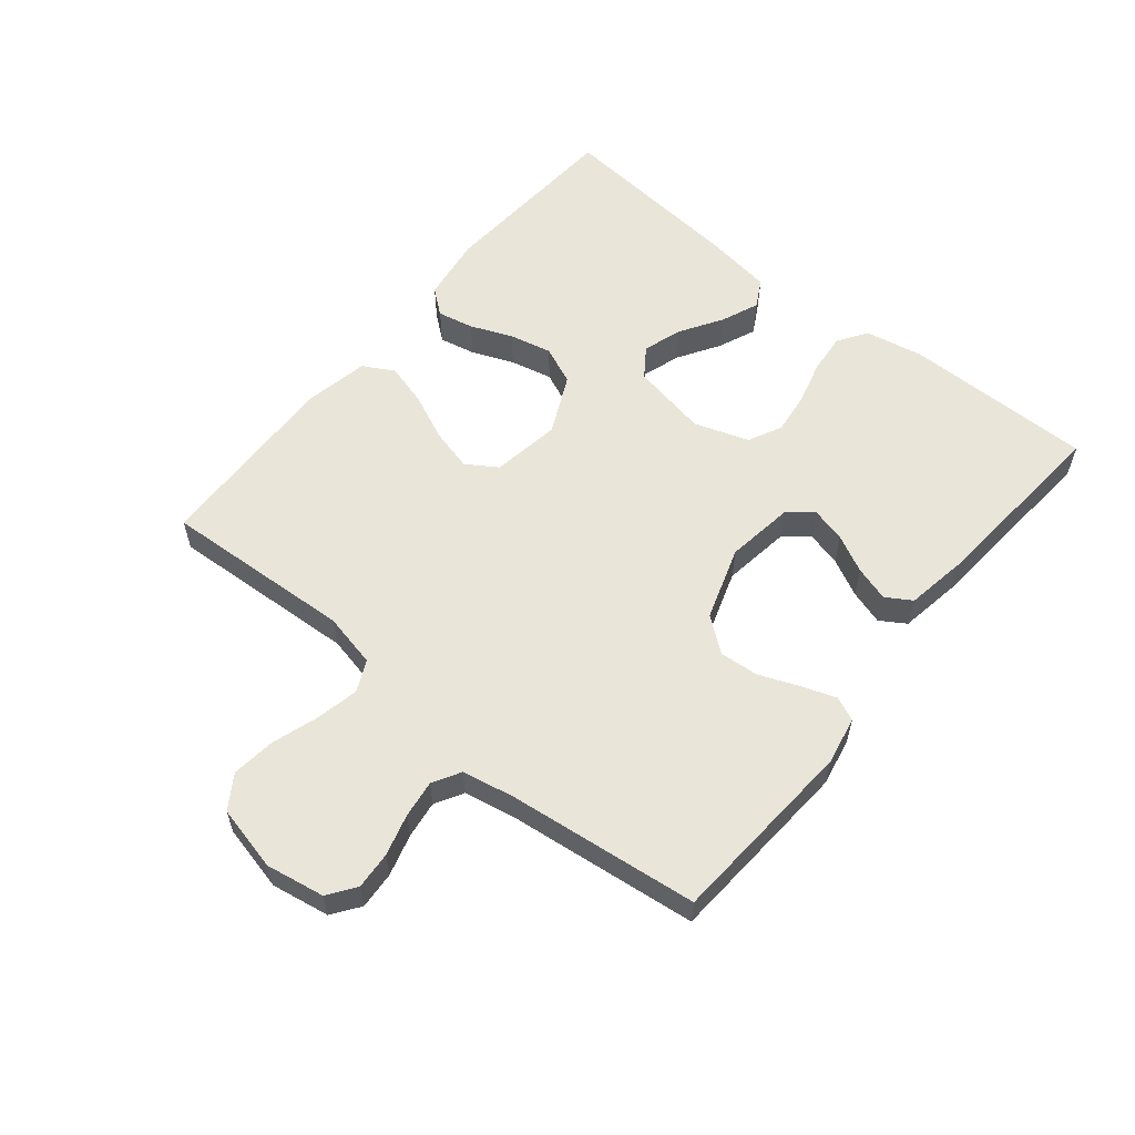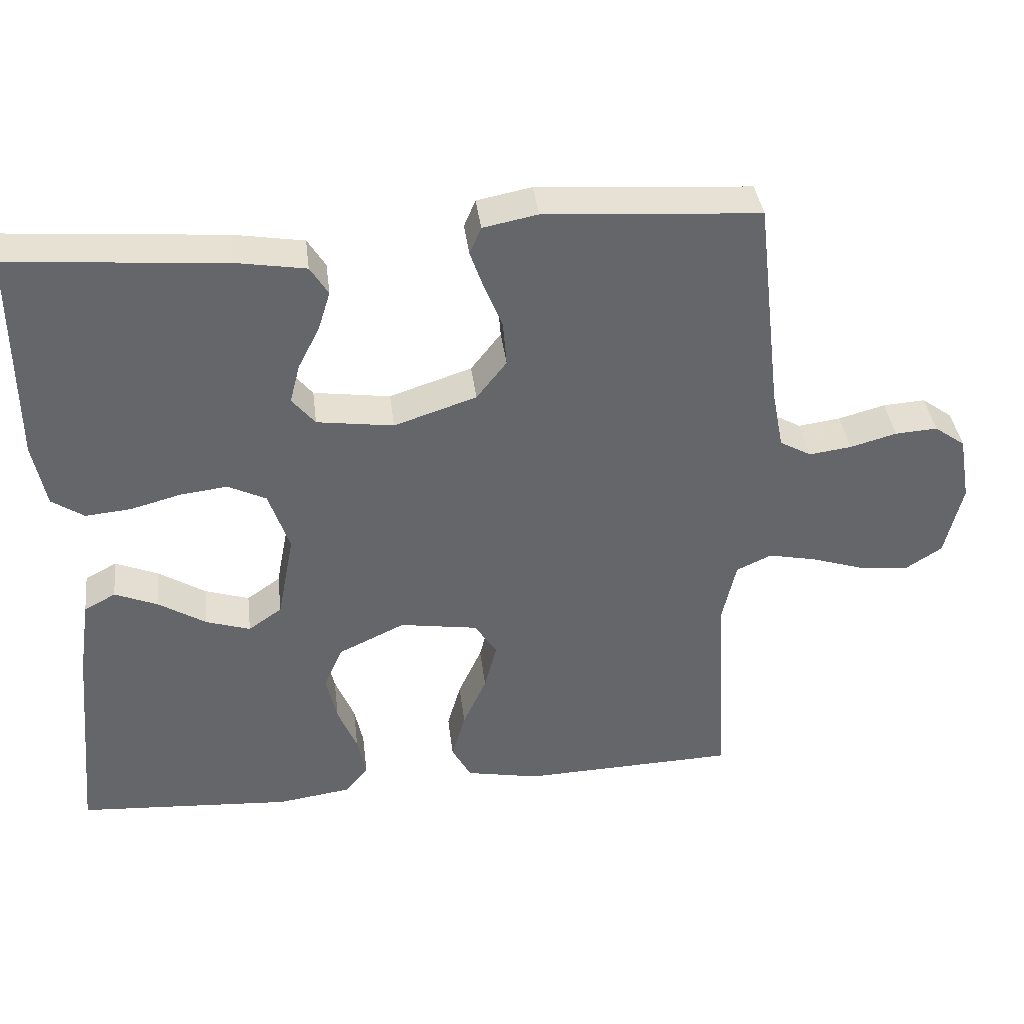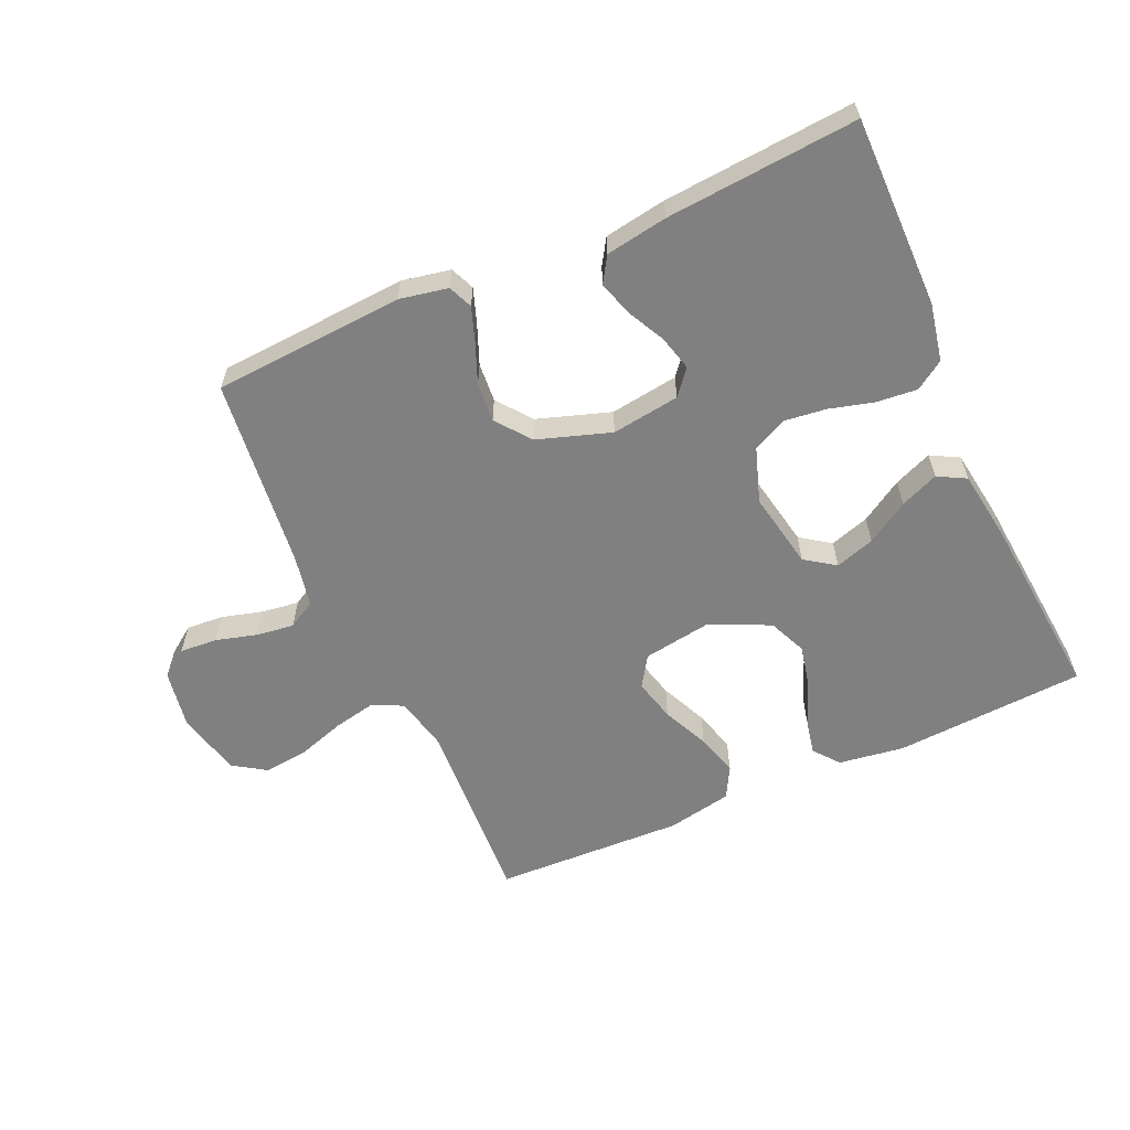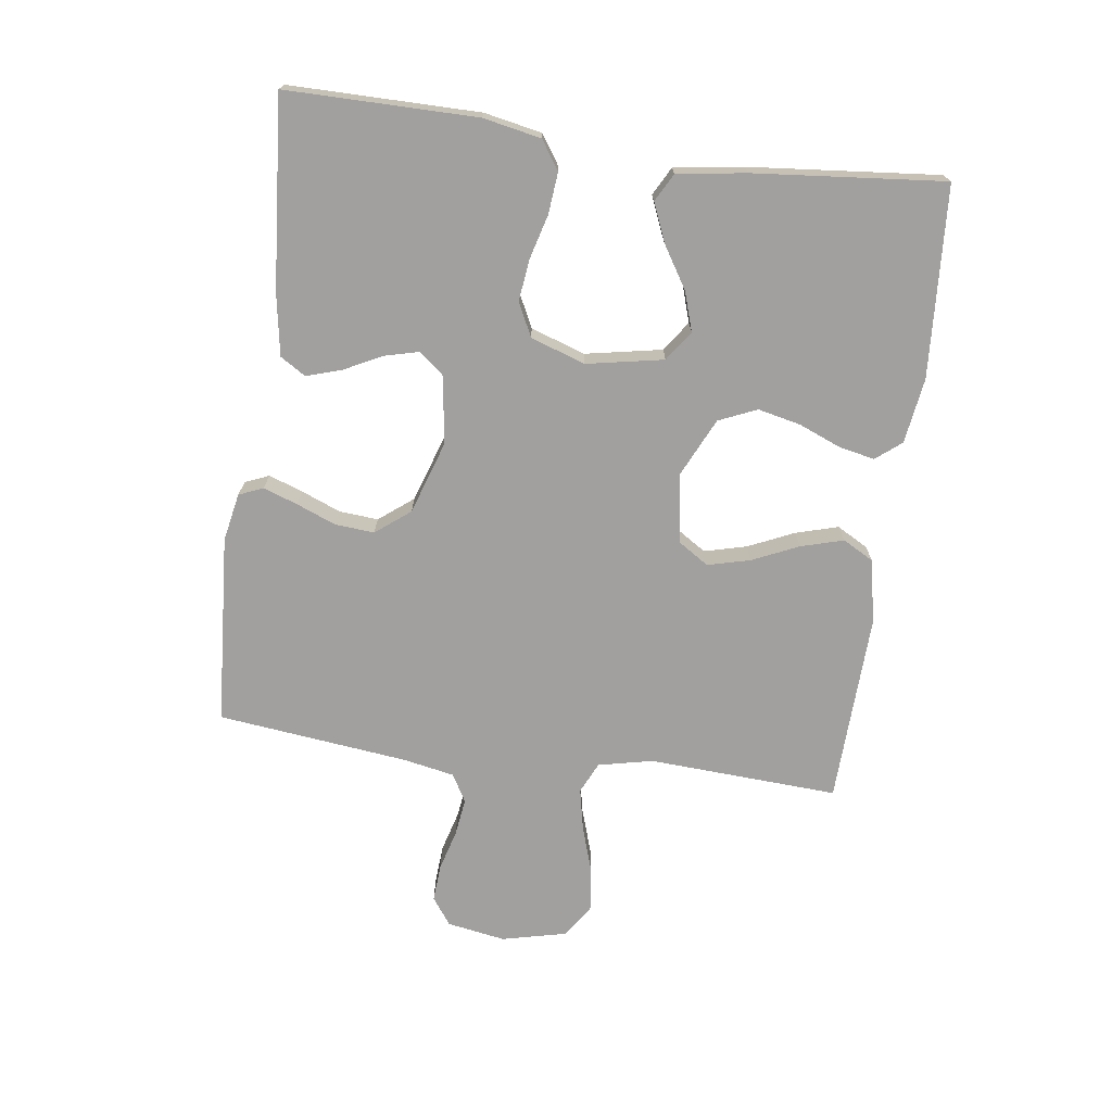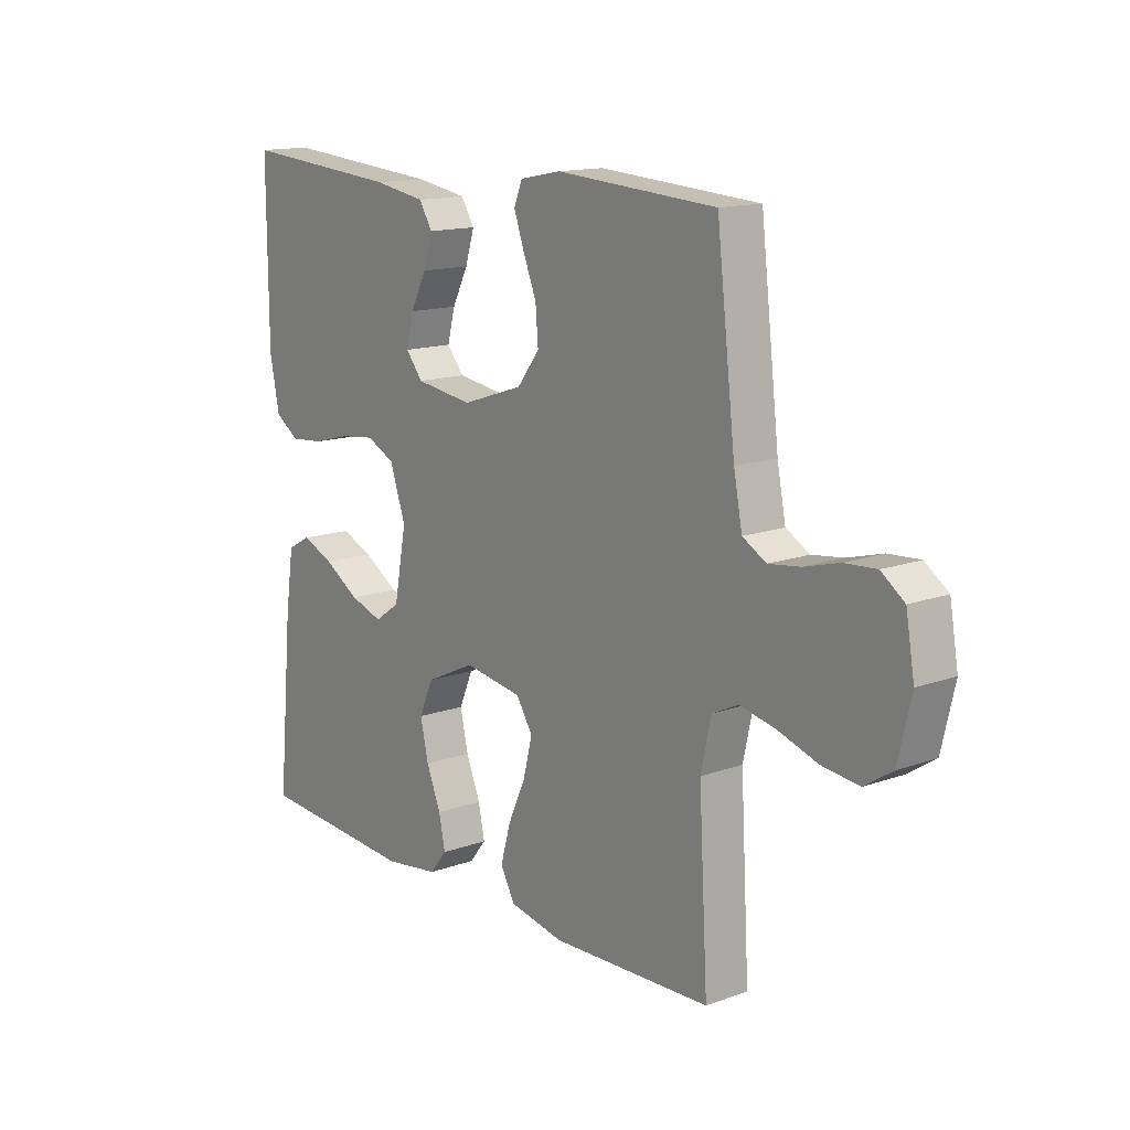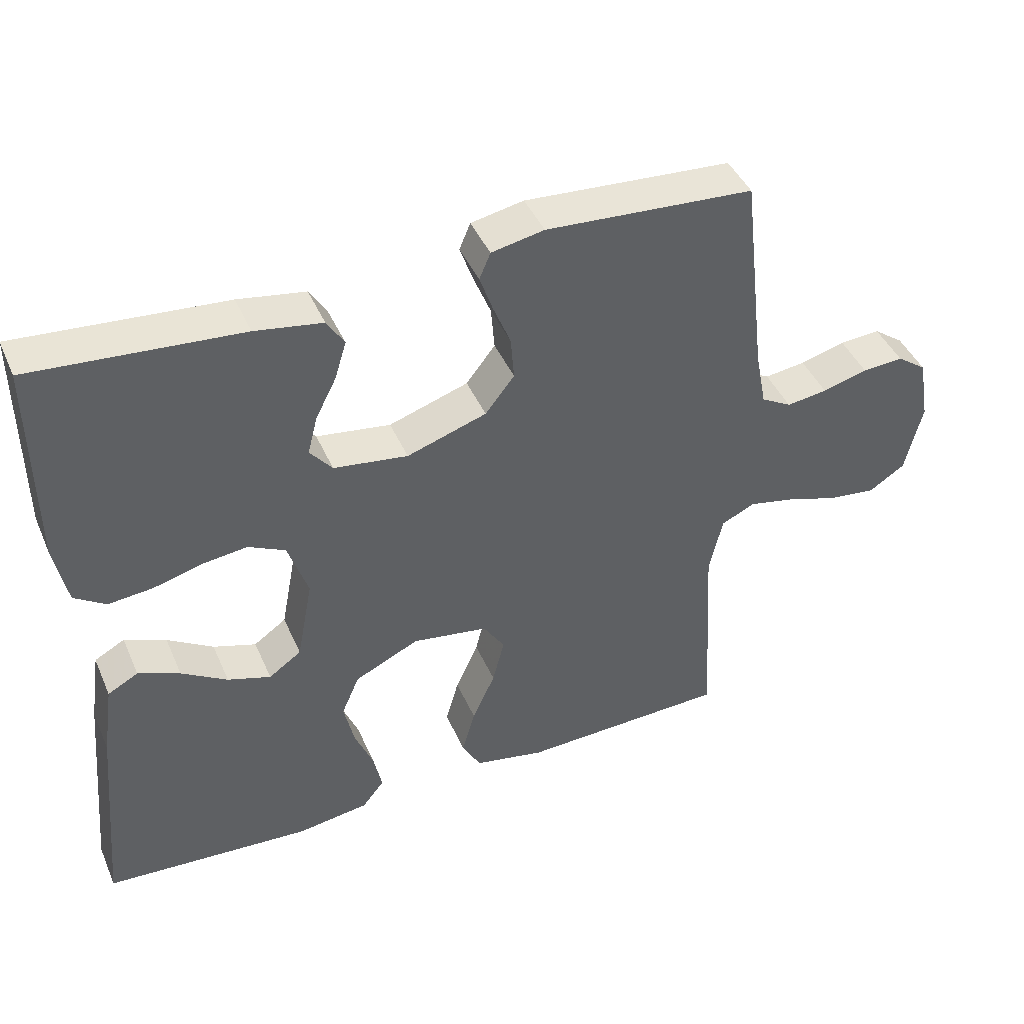
<metadata>
{"format":"obj","ext":"obj","renderer":"f3d","projection":"perspective","resolution":1024,"background":"white","views":[{"elev":58.1,"azim":-50.7,"up":"+Y"},{"elev":38.5,"azim":173.1,"up":"+Z"},{"elev":-60.0,"azim":24.1,"up":"+Y"},{"elev":-71.8,"azim":82.3,"up":"+Y"},{"elev":14.3,"azim":-128.2,"up":"+Z"},{"elev":43.3,"azim":157.4,"up":"+Z"}]}
</metadata>
<code>
v -0.5 0.07 0.5
v -0.2 0.07 0.52
v -0.124 0.07 0.505
v -0.108 0.07 0.467
v -0.127 0.07 0.413
v -0.152 0.07 0.351
v -0.157 0.07 0.289
v -0.115 0.07 0.235
v 0 0.07 0.197
v 0.107 0.07 0.212
v 0.139 0.07 0.251
v 0.125 0.07 0.306
v 0.095 0.07 0.365
v 0.078 0.07 0.42
v 0.103 0.07 0.46
v 0.2 0.07 0.476
v 0.5 0.07 0.5
v 0.499 0.07 0.2
v 0.481 0.07 0.109
v 0.436 0.07 0.079
v 0.372 0.07 0.085
v 0.302 0.07 0.104
v 0.236 0.07 0.112
v 0.183 0.07 0.086
v 0.154 0.07 0
v 0.177 0.07 -0.121
v 0.224 0.07 -0.154
v 0.286 0.07 -0.134
v 0.352 0.07 -0.093
v 0.412 0.07 -0.068
v 0.456 0.07 -0.092
v 0.472 0.07 -0.2
v 0.5 0.07 -0.5
v 0.2 0.07 -0.519
v 0.097 0.07 -0.504
v 0.065 0.07 -0.464
v 0.077 0.07 -0.407
v 0.104 0.07 -0.341
v 0.119 0.07 -0.274
v 0.093 0.07 -0.214
v 0 0.07 -0.17
v -0.109 0.07 -0.187
v -0.14 0.07 -0.235
v -0.123 0.07 -0.302
v -0.09 0.07 -0.375
v -0.071 0.07 -0.442
v -0.098 0.07 -0.491
v -0.2 0.07 -0.511
v -0.5 0.07 -0.5
v -0.483 0.07 -0.2
v -0.502 0.07 -0.114
v -0.551 0.07 -0.091
v -0.618 0.07 -0.105
v -0.692 0.07 -0.129
v -0.761 0.07 -0.137
v -0.813 0.07 -0.103
v -0.837 0.07 0
v -0.821 0.07 0.092
v -0.778 0.07 0.123
v -0.719 0.07 0.119
v -0.654 0.07 0.101
v -0.595 0.07 0.093
v -0.551 0.07 0.118
v -0.535 0.07 0.2
v -0.5 0 0.5
v -0.2 0 0.52
v -0.124 0 0.505
v -0.108 0 0.467
v -0.127 0 0.413
v -0.152 0 0.351
v -0.157 0 0.289
v -0.115 0 0.235
v 0 0 0.197
v 0.107 0 0.212
v 0.139 0 0.251
v 0.125 0 0.306
v 0.095 0 0.365
v 0.078 0 0.42
v 0.103 0 0.46
v 0.2 0 0.476
v 0.5 0 0.5
v 0.499 0 0.2
v 0.481 0 0.109
v 0.436 0 0.079
v 0.372 0 0.085
v 0.302 0 0.104
v 0.236 0 0.112
v 0.183 0 0.086
v 0.154 0 0
v 0.177 0 -0.121
v 0.224 0 -0.154
v 0.286 0 -0.134
v 0.352 0 -0.093
v 0.412 0 -0.068
v 0.456 0 -0.092
v 0.472 0 -0.2
v 0.5 0 -0.5
v 0.2 0 -0.519
v 0.097 0 -0.504
v 0.065 0 -0.464
v 0.077 0 -0.407
v 0.104 0 -0.341
v 0.119 0 -0.274
v 0.093 0 -0.214
v 0 0 -0.17
v -0.109 0 -0.187
v -0.14 0 -0.235
v -0.123 0 -0.302
v -0.09 0 -0.375
v -0.071 0 -0.442
v -0.098 0 -0.491
v -0.2 0 -0.511
v -0.5 0 -0.5
v -0.483 0 -0.2
v -0.502 0 -0.114
v -0.551 0 -0.091
v -0.618 0 -0.105
v -0.692 0 -0.129
v -0.761 0 -0.137
v -0.813 0 -0.103
v -0.837 0 0
v -0.821 0 0.092
v -0.778 0 0.123
v -0.719 0 0.119
v -0.654 0 0.101
v -0.595 0 0.093
v -0.551 0 0.118
v -0.535 0 0.2
f 58 59 60 61
f 58 61 62
f 57 58 62
f 56 57 62
f 53 54 55 56
f 52 53 56 62
f 51 52 62 63
f 47 48 49 50
f 44 45 46 47
f 43 44 47 50
f 42 43 50 51
f 35 36 37 38
f 35 38 39
f 34 35 39
f 33 34 39
f 32 33 39 40
f 28 29 30 31
f 27 28 31 32
f 19 20 21 22
f 19 22 23
f 18 19 23
f 17 18 23
f 16 17 23 24
f 12 13 14 15
f 11 12 15 16
f 3 4 5 6
f 1 2 3 6
f 64 1 6 7
f 63 64 7 8
f 41 42 51 63
f 41 63 8 9
f 27 32 40 41
f 26 27 41
f 25 26 41 9
f 11 16 24 25
f 10 11 25
f 9 10 25
f 125 124 123 122
f 126 125 122
f 126 122 121
f 126 121 120
f 120 119 118 117
f 126 120 117 116
f 127 126 116 115
f 114 113 112 111
f 111 110 109 108
f 114 111 108 107
f 115 114 107 106
f 102 101 100 99
f 103 102 99
f 103 99 98
f 103 98 97
f 104 103 97 96
f 95 94 93 92
f 96 95 92 91
f 86 85 84 83
f 87 86 83
f 87 83 82
f 87 82 81
f 88 87 81 80
f 79 78 77 76
f 80 79 76 75
f 70 69 68 67
f 70 67 66 65
f 71 70 65 128
f 72 71 128 127
f 127 115 106 105
f 73 72 127 105
f 105 104 96 91
f 105 91 90
f 73 105 90 89
f 89 88 80 75
f 89 75 74
f 89 74 73
f 1 65 66 2
f 2 66 67 3
f 3 67 68 4
f 4 68 69 5
f 5 69 70 6
f 6 70 71 7
f 7 71 72 8
f 8 72 73 9
f 9 73 74 10
f 10 74 75 11
f 11 75 76 12
f 12 76 77 13
f 13 77 78 14
f 14 78 79 15
f 15 79 80 16
f 16 80 81 17
f 17 81 82 18
f 18 82 83 19
f 19 83 84 20
f 20 84 85 21
f 21 85 86 22
f 22 86 87 23
f 23 87 88 24
f 24 88 89 25
f 25 89 90 26
f 26 90 91 27
f 27 91 92 28
f 28 92 93 29
f 29 93 94 30
f 30 94 95 31
f 31 95 96 32
f 32 96 97 33
f 33 97 98 34
f 34 98 99 35
f 35 99 100 36
f 36 100 101 37
f 37 101 102 38
f 38 102 103 39
f 39 103 104 40
f 40 104 105 41
f 41 105 106 42
f 42 106 107 43
f 43 107 108 44
f 44 108 109 45
f 45 109 110 46
f 46 110 111 47
f 47 111 112 48
f 48 112 113 49
f 49 113 114 50
f 50 114 115 51
f 51 115 116 52
f 52 116 117 53
f 53 117 118 54
f 54 118 119 55
f 55 119 120 56
f 56 120 121 57
f 57 121 122 58
f 58 122 123 59
f 59 123 124 60
f 60 124 125 61
f 61 125 126 62
f 62 126 127 63
f 63 127 128 64
f 64 128 65 1

</code>
